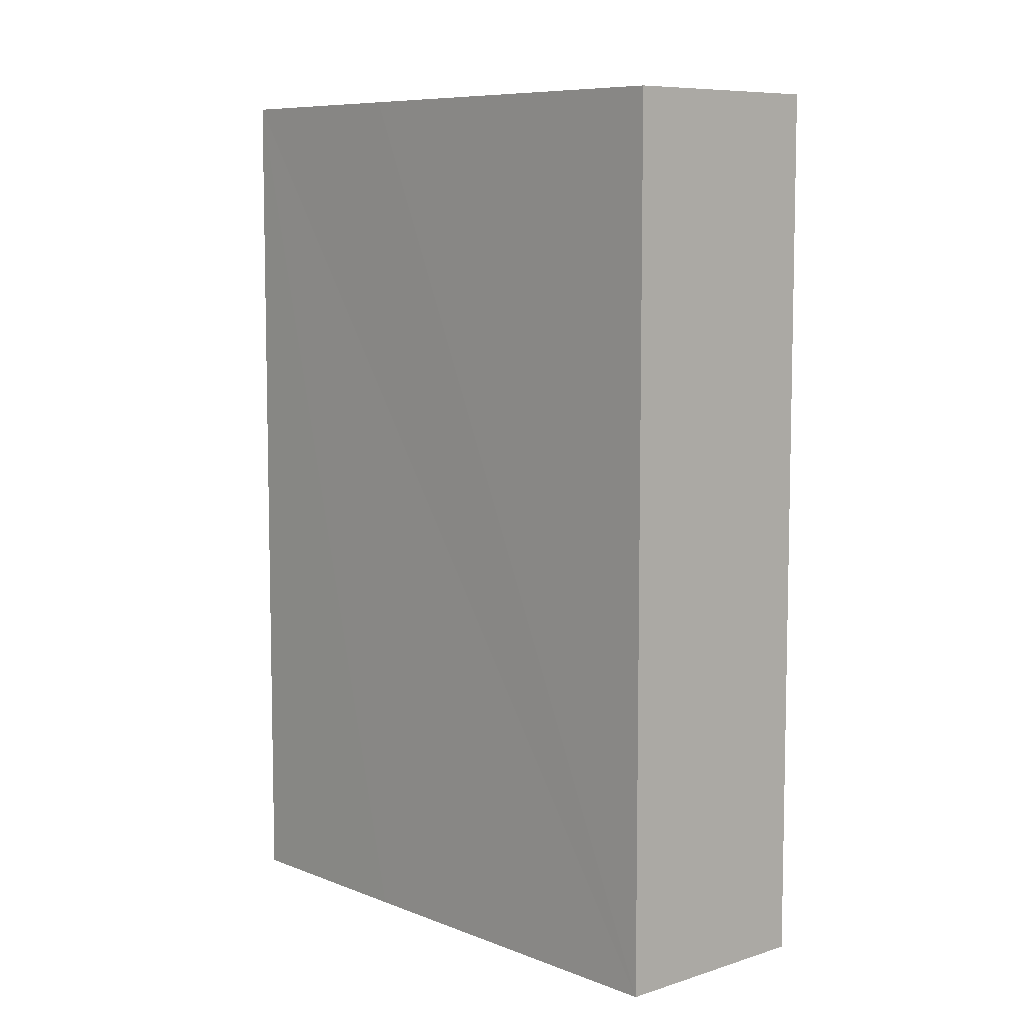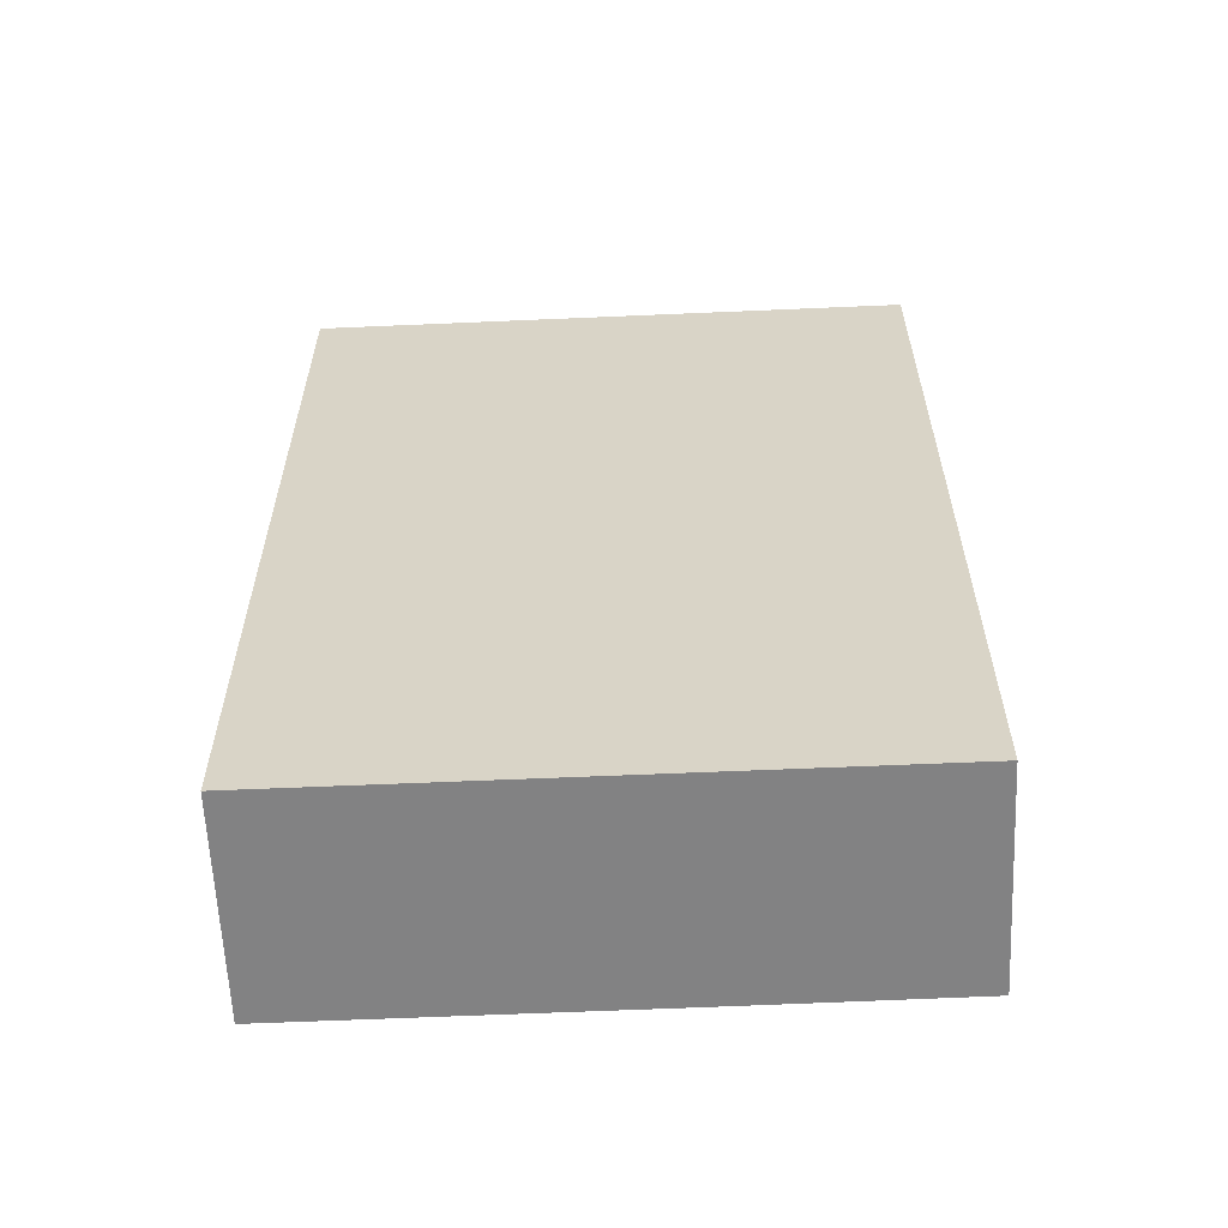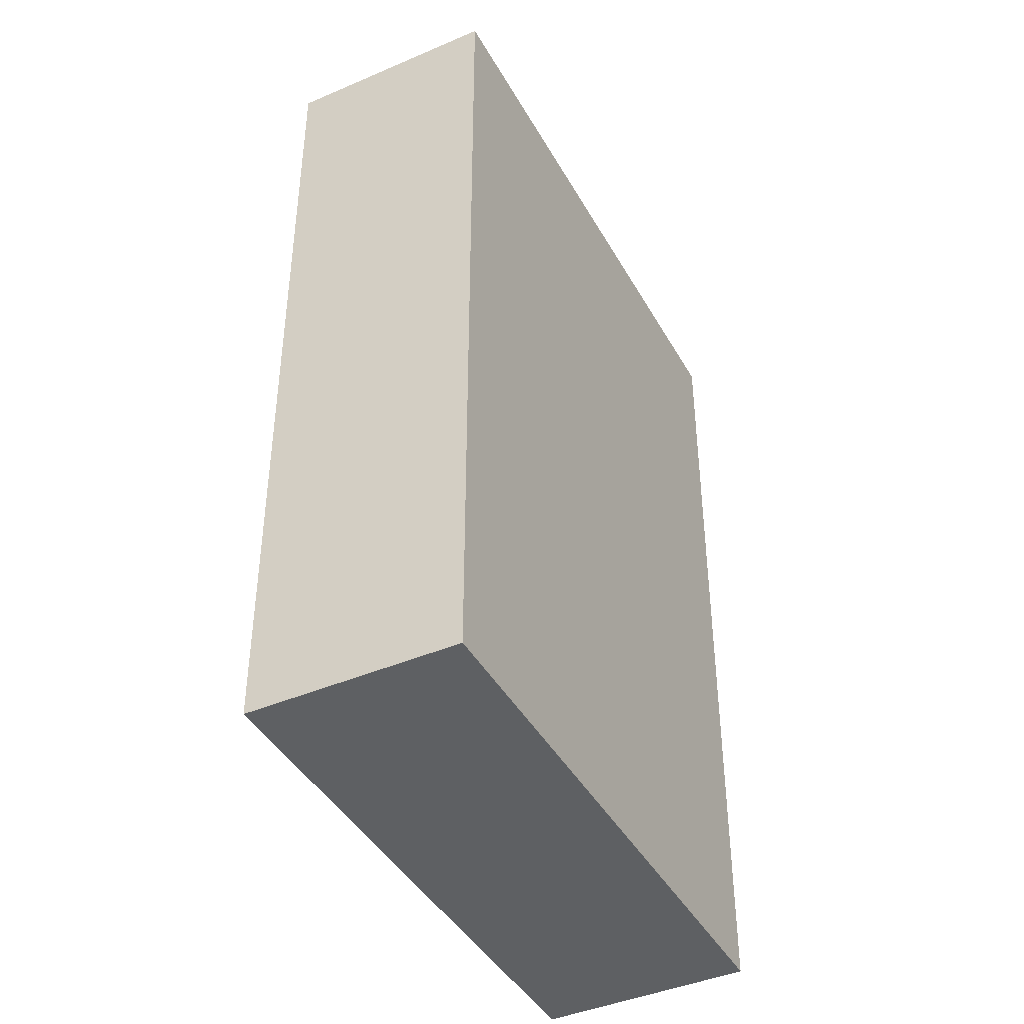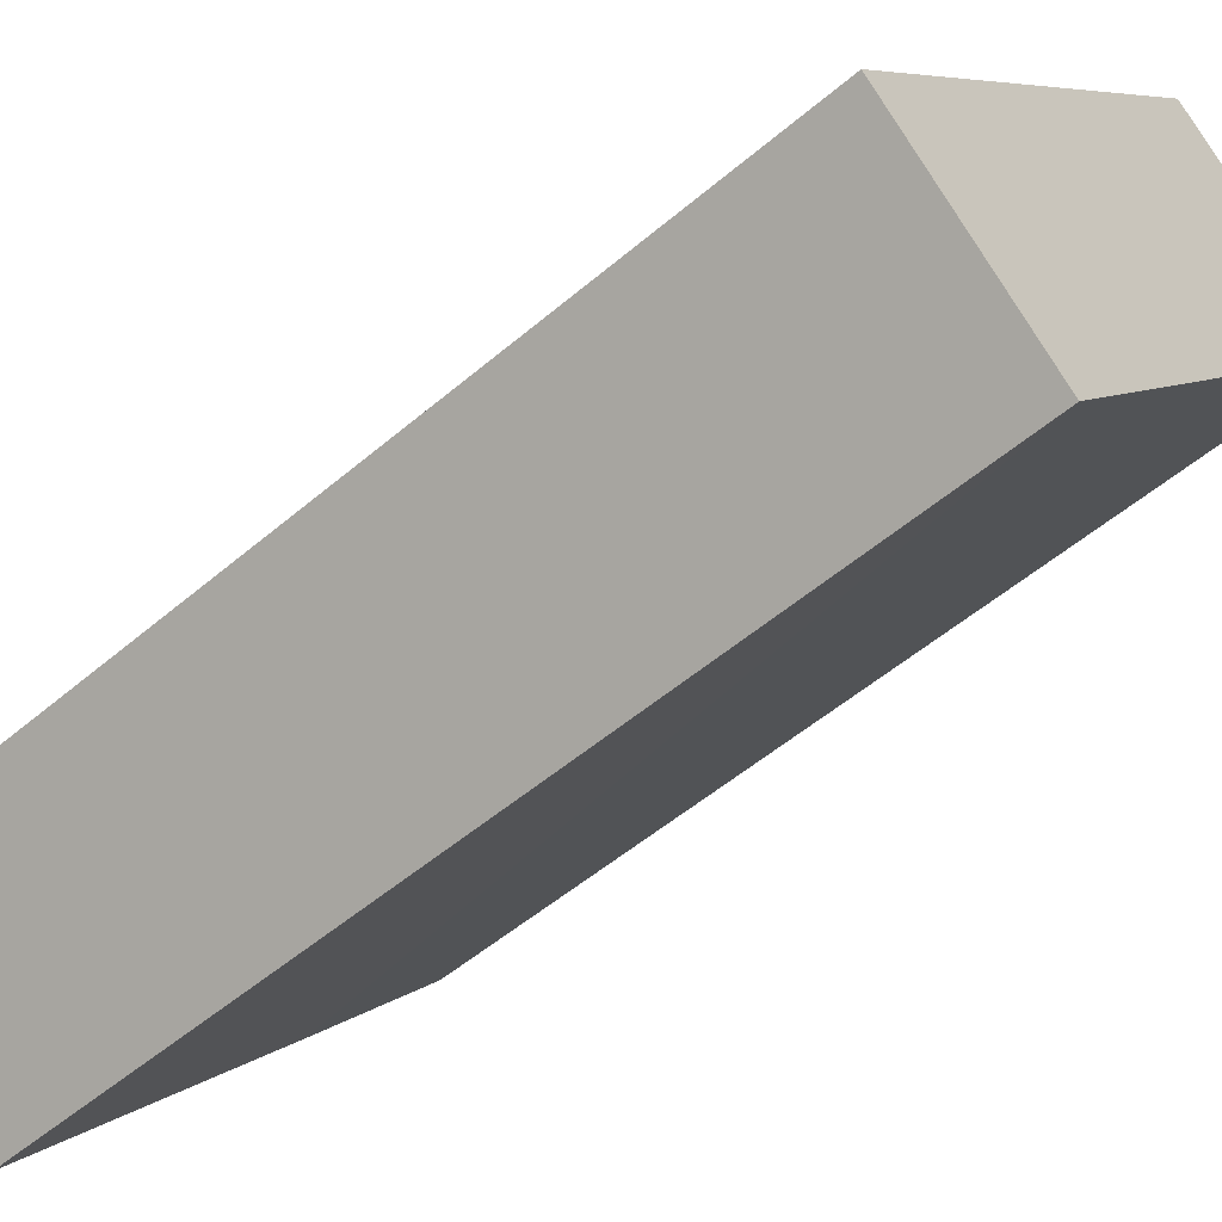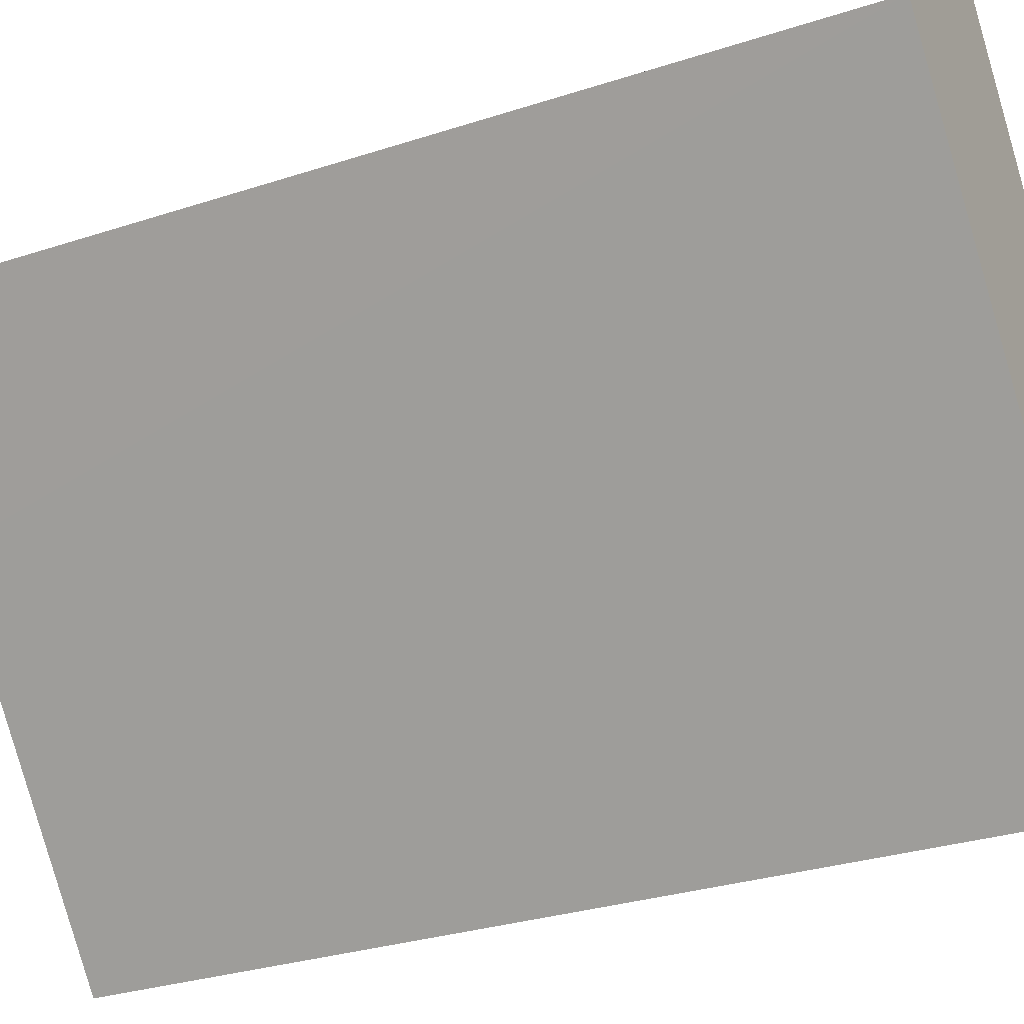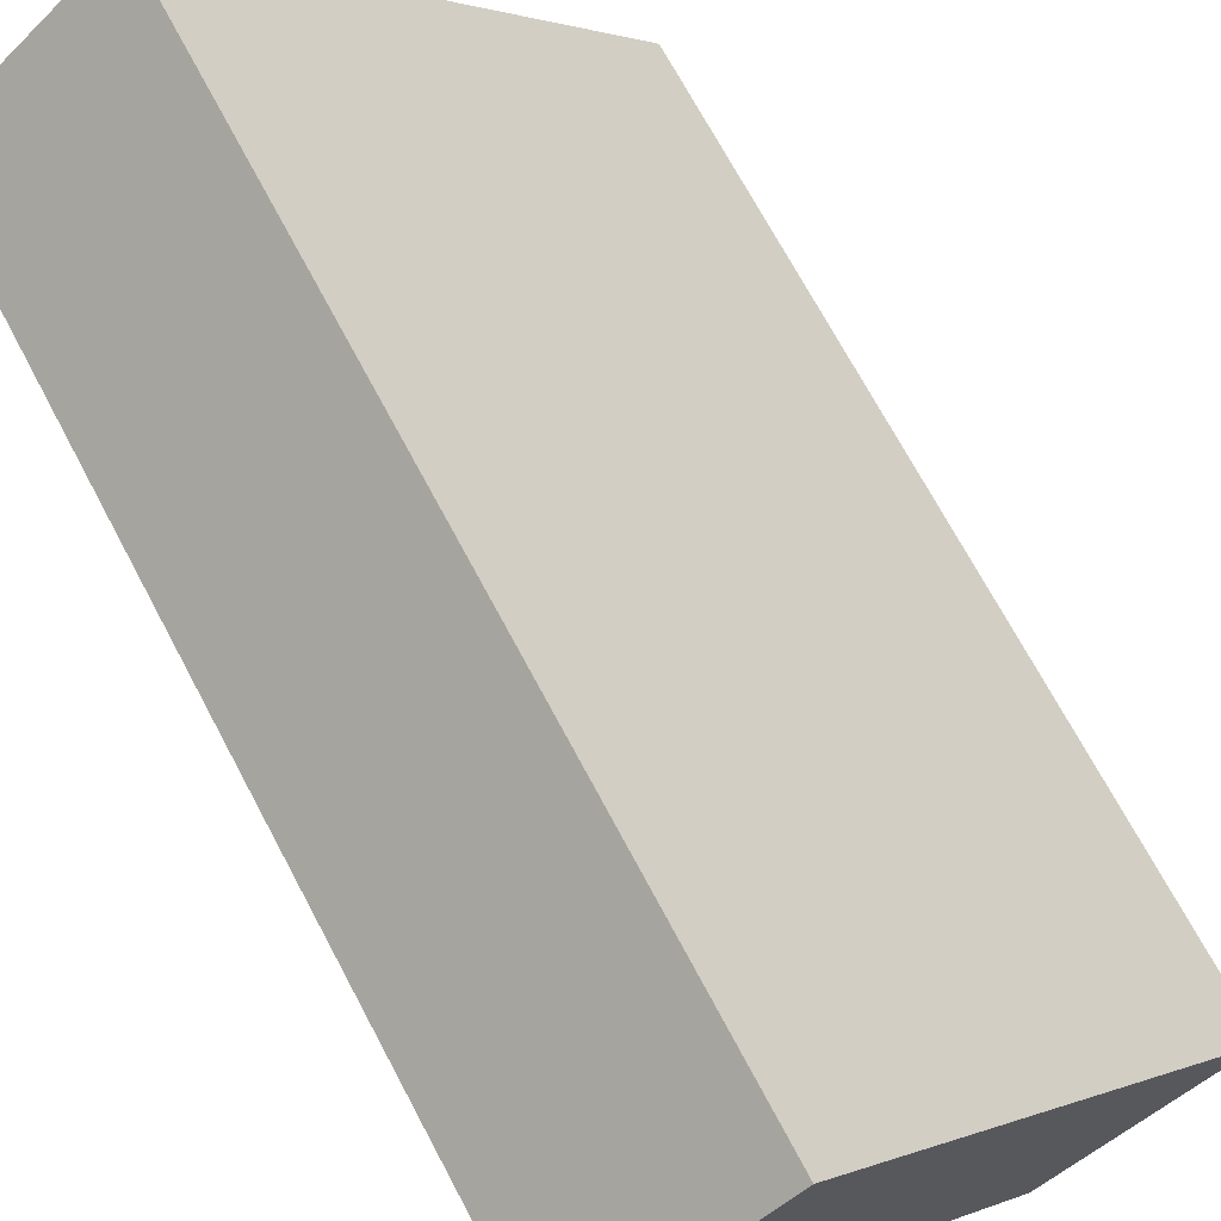
<metadata>
{"format":"obj","ext":"obj","renderer":"f3d","projection":"perspective","resolution":1024,"background":"white","views":[{"elev":7.9,"azim":177.4,"up":"+Y"},{"elev":-60.8,"azim":-48.0,"up":"+Y"},{"elev":-42.4,"azim":-113.3,"up":"+Y"},{"elev":-52.1,"azim":-47.3,"up":"+Z"},{"elev":-29.6,"azim":115.8,"up":"+Z"},{"elev":70.5,"azim":152.0,"up":"+Z"}]}
</metadata>
<code>
v  0 14.8 9.061e-16
v  7.027 14.8 2.776
v  2.828 14.8 -2.332
v  6.464 14.8 7.854
v  9.285 14.8 5.541
v  2.828 1.428e-16 -2.332
v  0 0 0
v  6.464 -4.809e-16 7.854
v  9.285 -3.393e-16 5.541
v  7.027 -1.7e-16 2.776
g defaultobject
f 1 2 3
f 2 1 4
f 2 4 5
f 6 1 3
f 1 6 7
f 7 4 1
f 4 7 8
f 8 5 4
f 5 8 9
f 2 6 3
f 6 2 5
f 6 5 10
f 10 5 9
f 10 7 6
f 7 10 8
f 8 10 9

</code>
